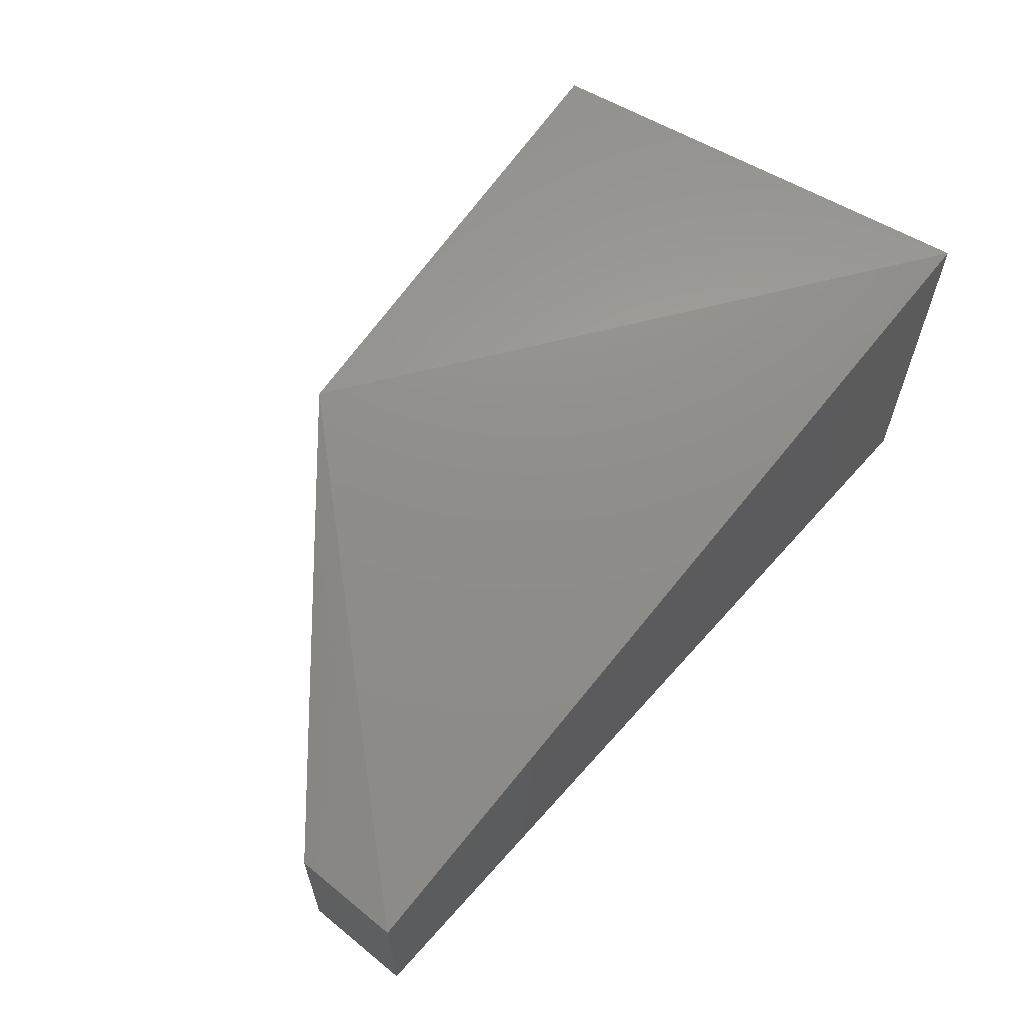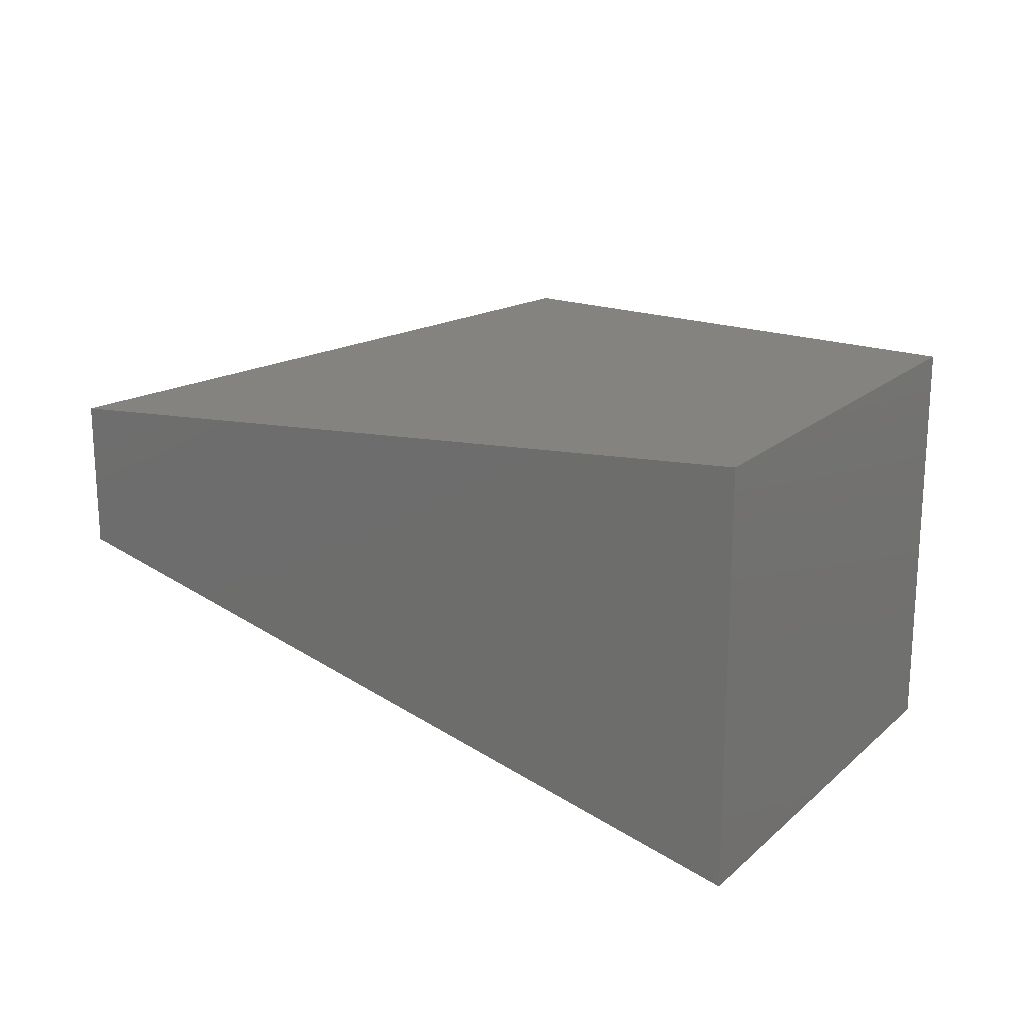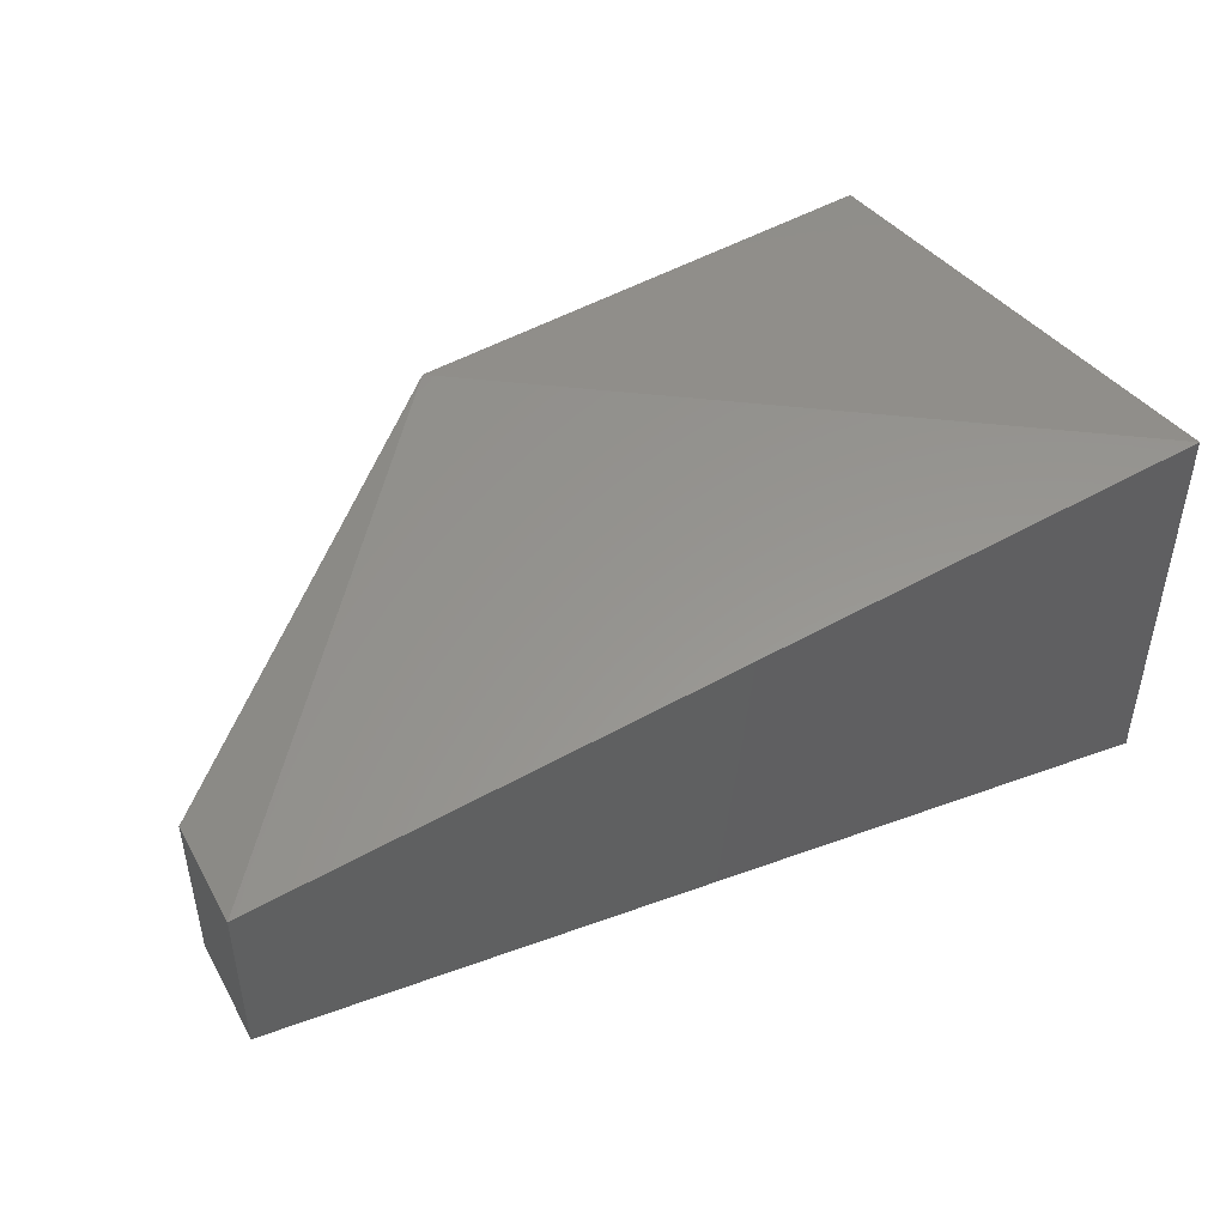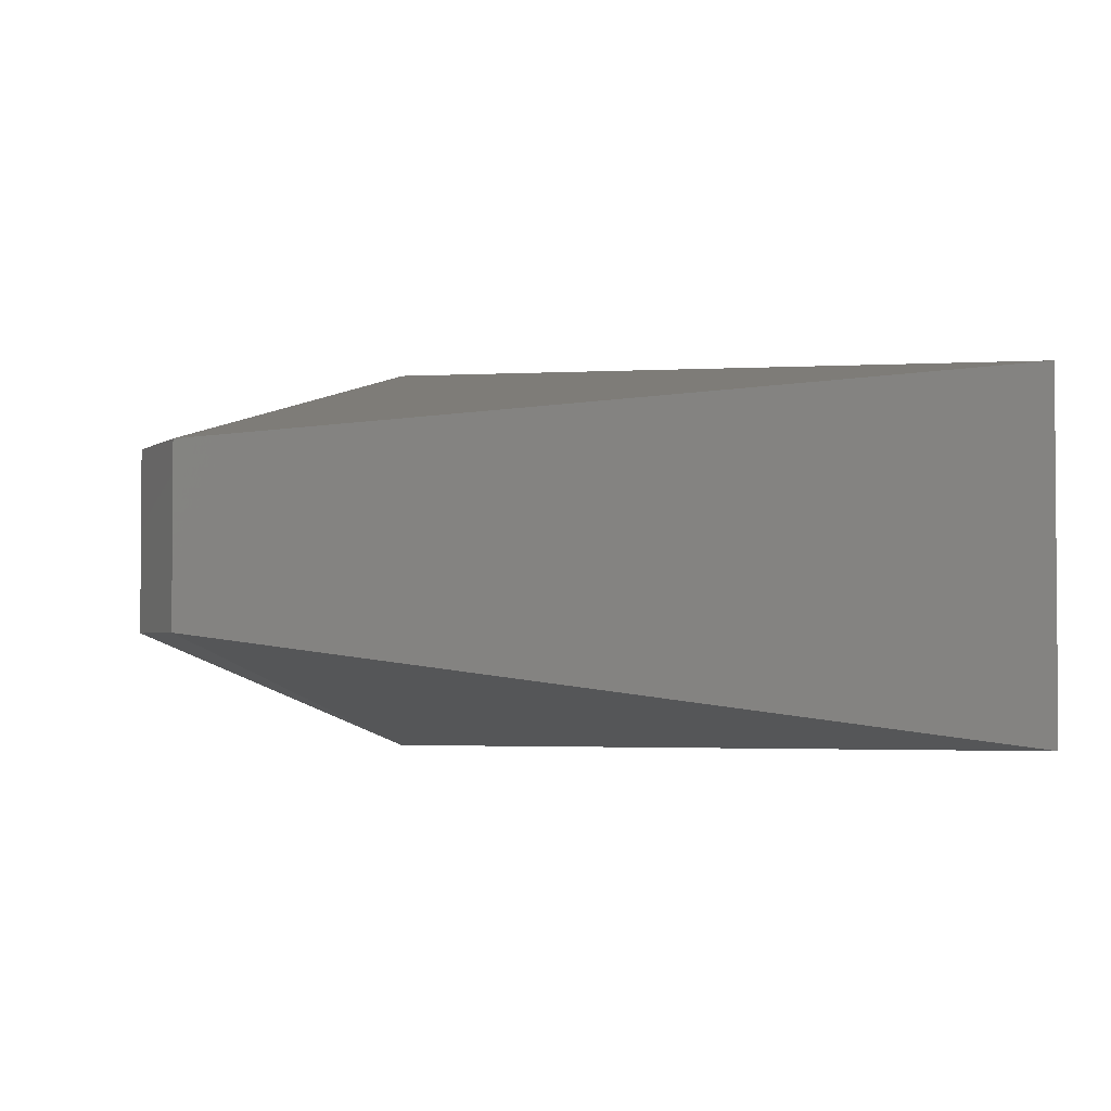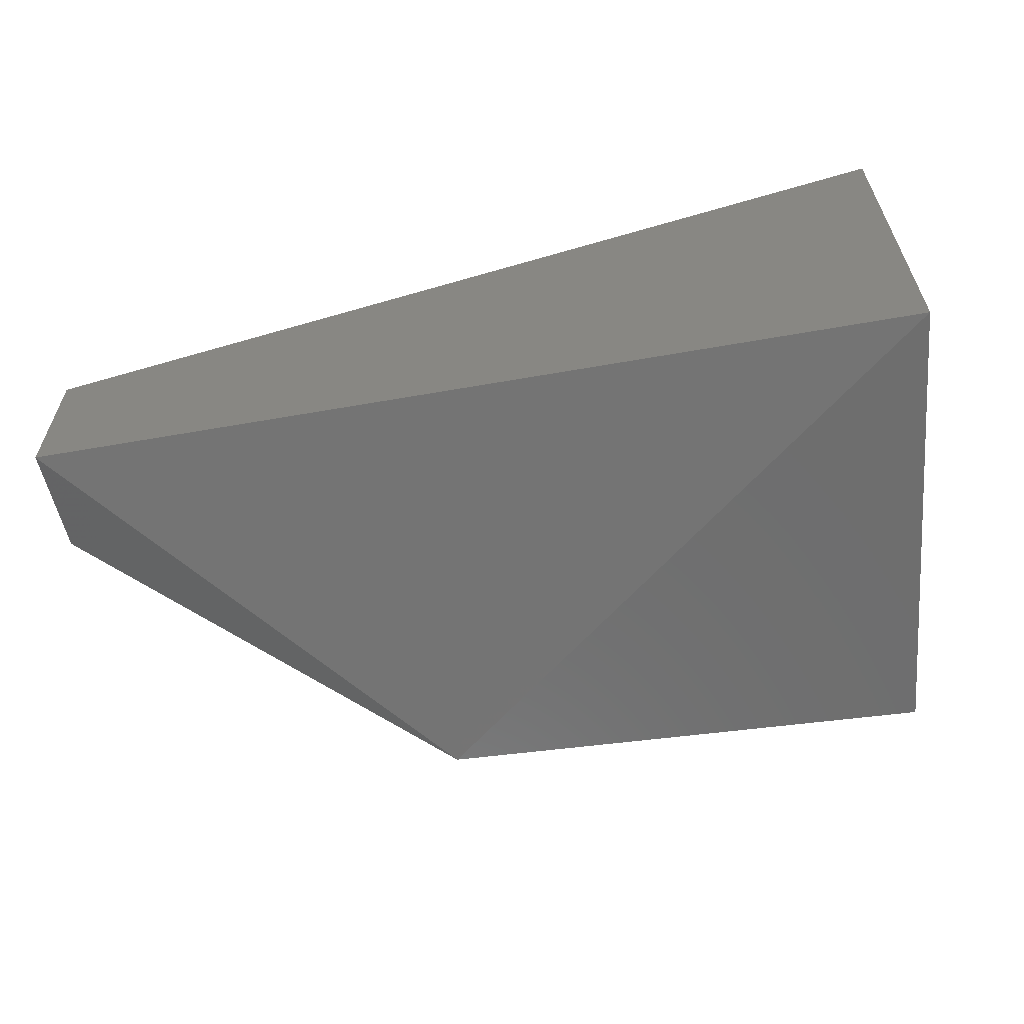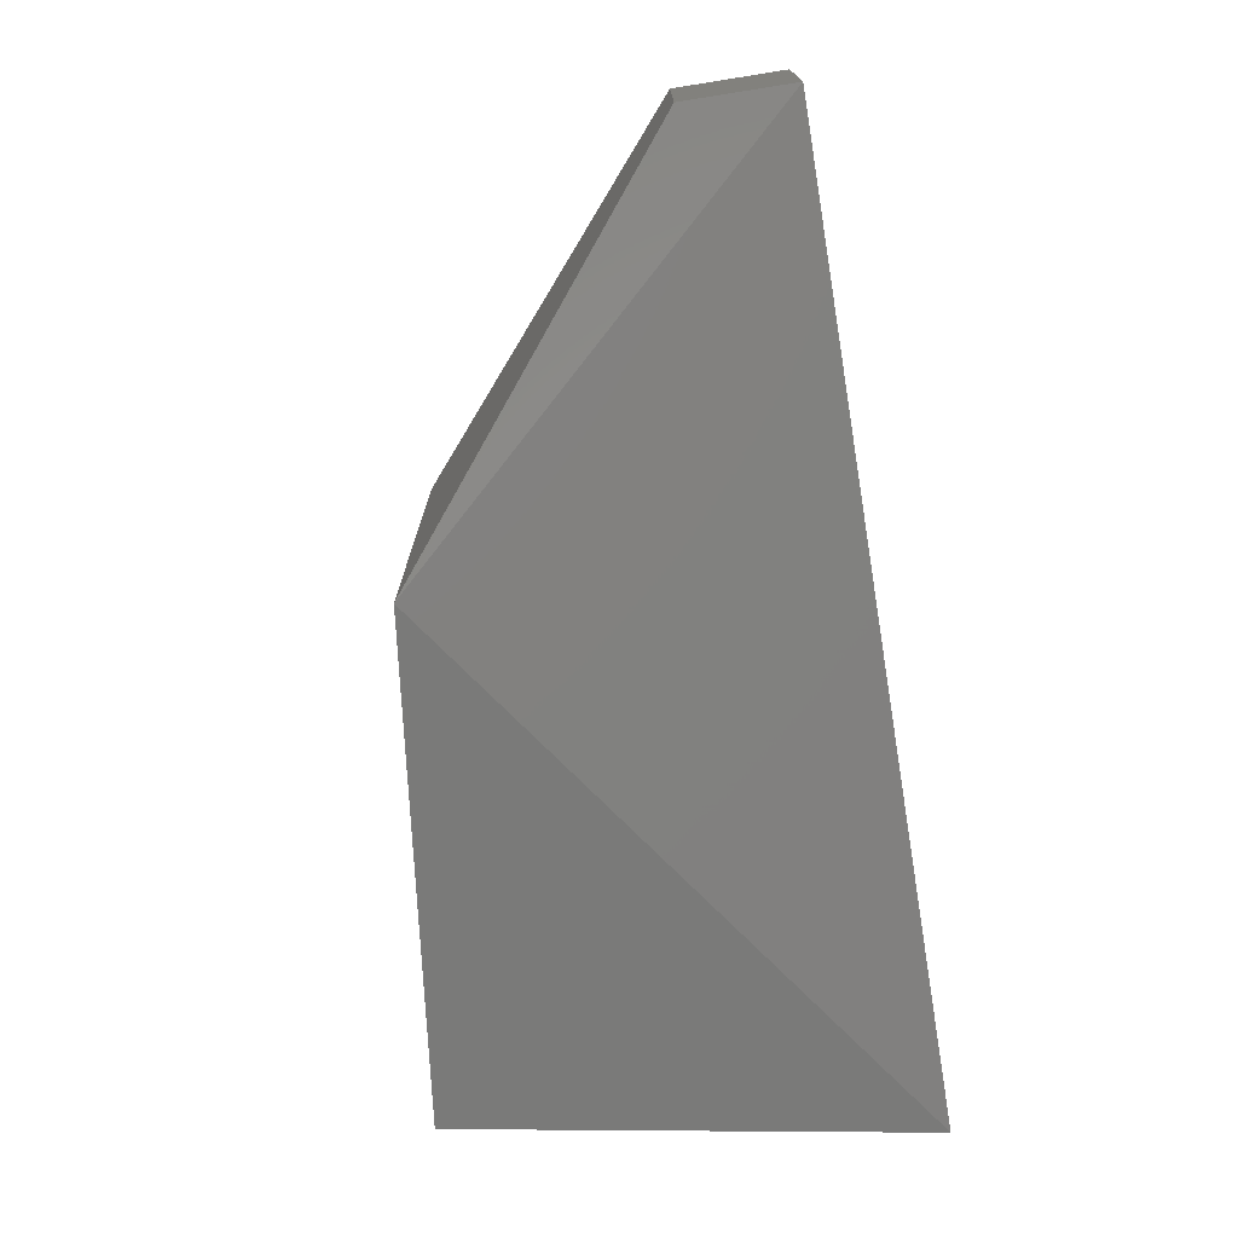
<metadata>
{"format":"stl","ext":"stl","renderer":"f3d","projection":"perspective","resolution":1024,"background":"white","views":[{"elev":62.0,"azim":129.7,"up":"+Y"},{"elev":18.6,"azim":-137.9,"up":"+Y"},{"elev":45.8,"azim":152.2,"up":"+Y"},{"elev":-2.4,"azim":154.9,"up":"+Y"},{"elev":-60.4,"azim":-166.3,"up":"+Y"},{"elev":-73.1,"azim":99.0,"up":"+Y"}]}
</metadata>
<code>
# stl→obj: 10 verts, 16 faces
v 70.27 6.903 2.814
v 70.27 6.94 2.814
v 70.28 6.903 2.856
v 70.28 6.94 2.856
v 70.36 6.914 2.814
v 70.36 6.929 2.814
v 70.33 6.94 2.851
v 70.36 6.929 2.824
v 70.33 6.903 2.851
v 70.36 6.914 2.824
f 1 2 3
f 2 3 4
f 5 1 6
f 1 6 2
f 2 6 7
f 6 7 8
f 4 7 3
f 7 3 9
f 7 8 9
f 8 9 10
f 6 5 8
f 5 8 10
f 9 10 5
f 5 1 9
f 2 7 4
f 1 3 9

</code>
